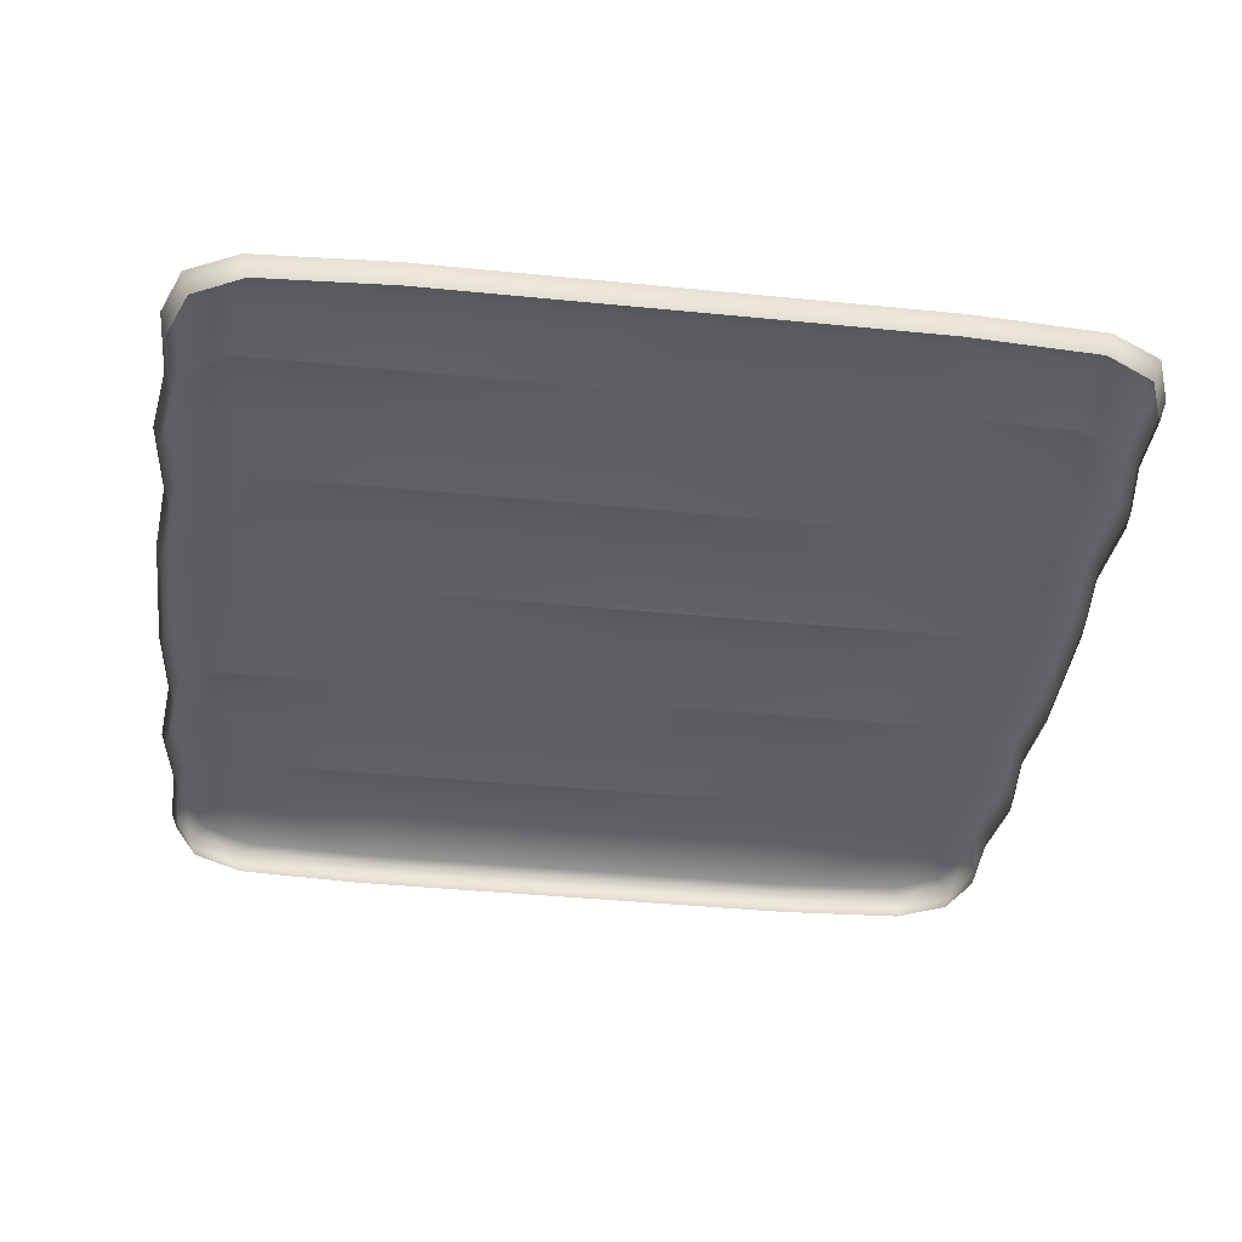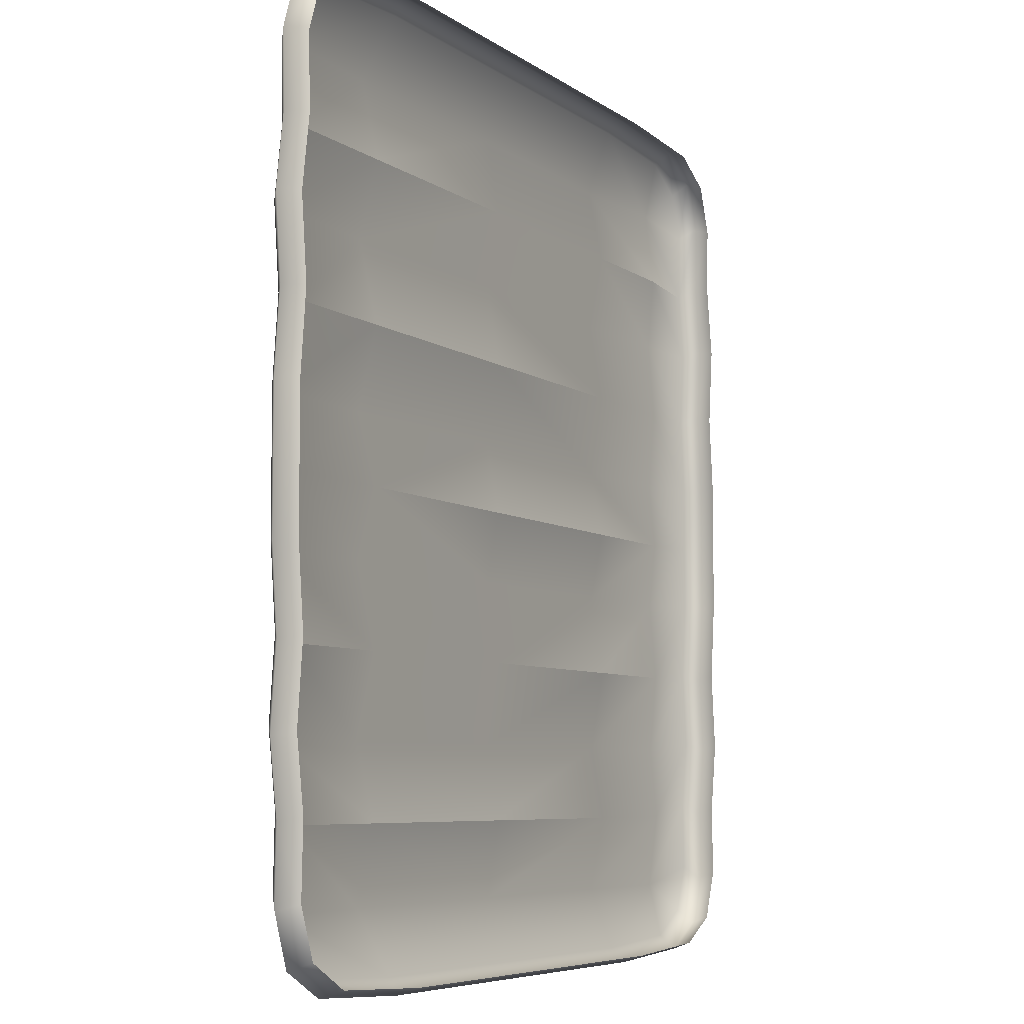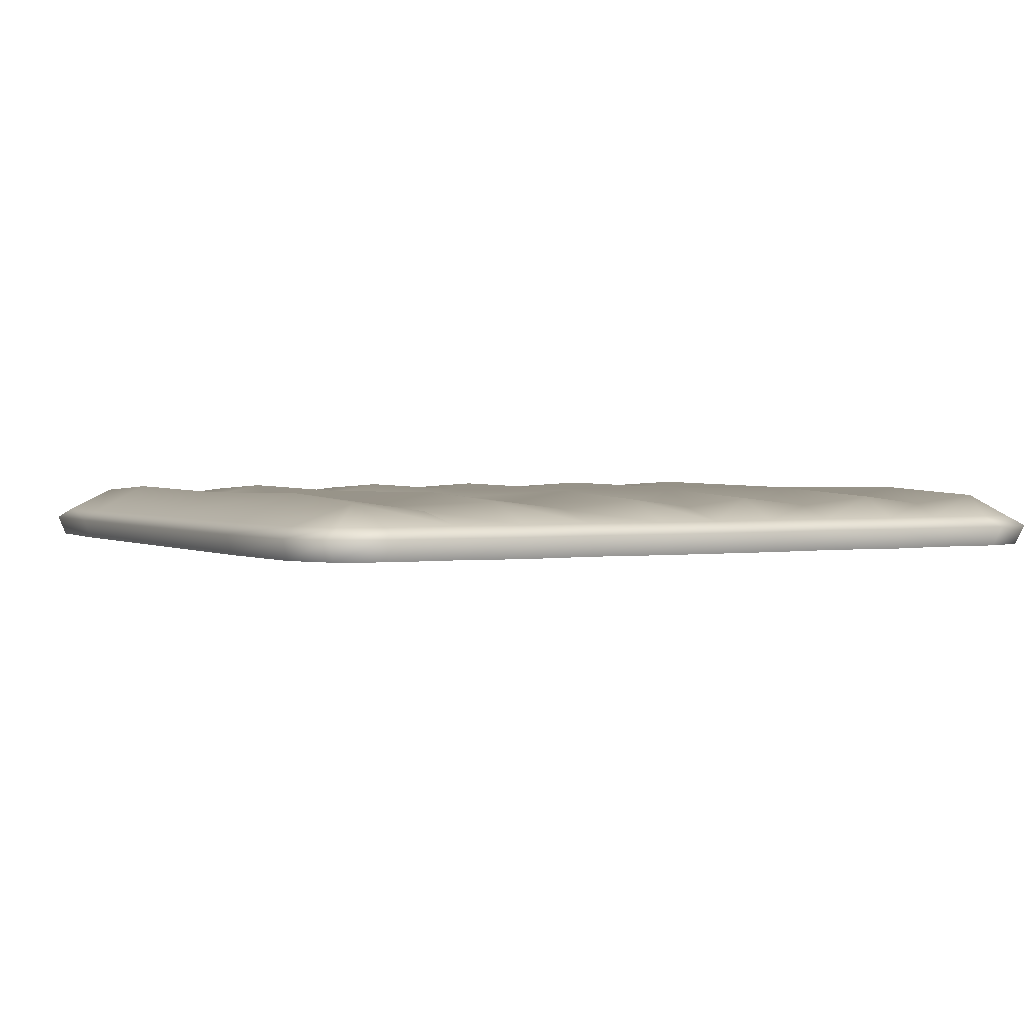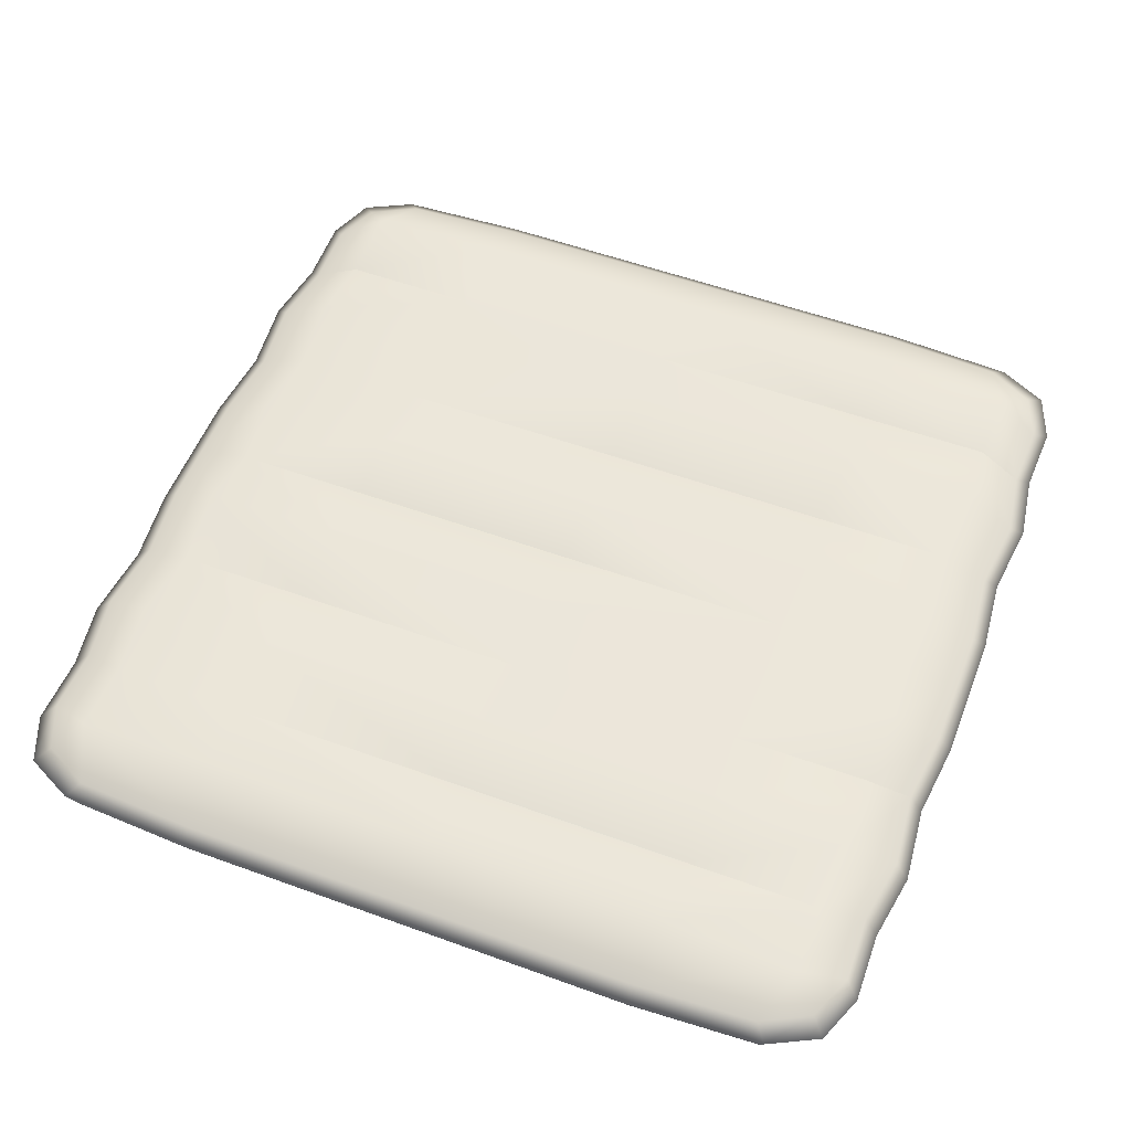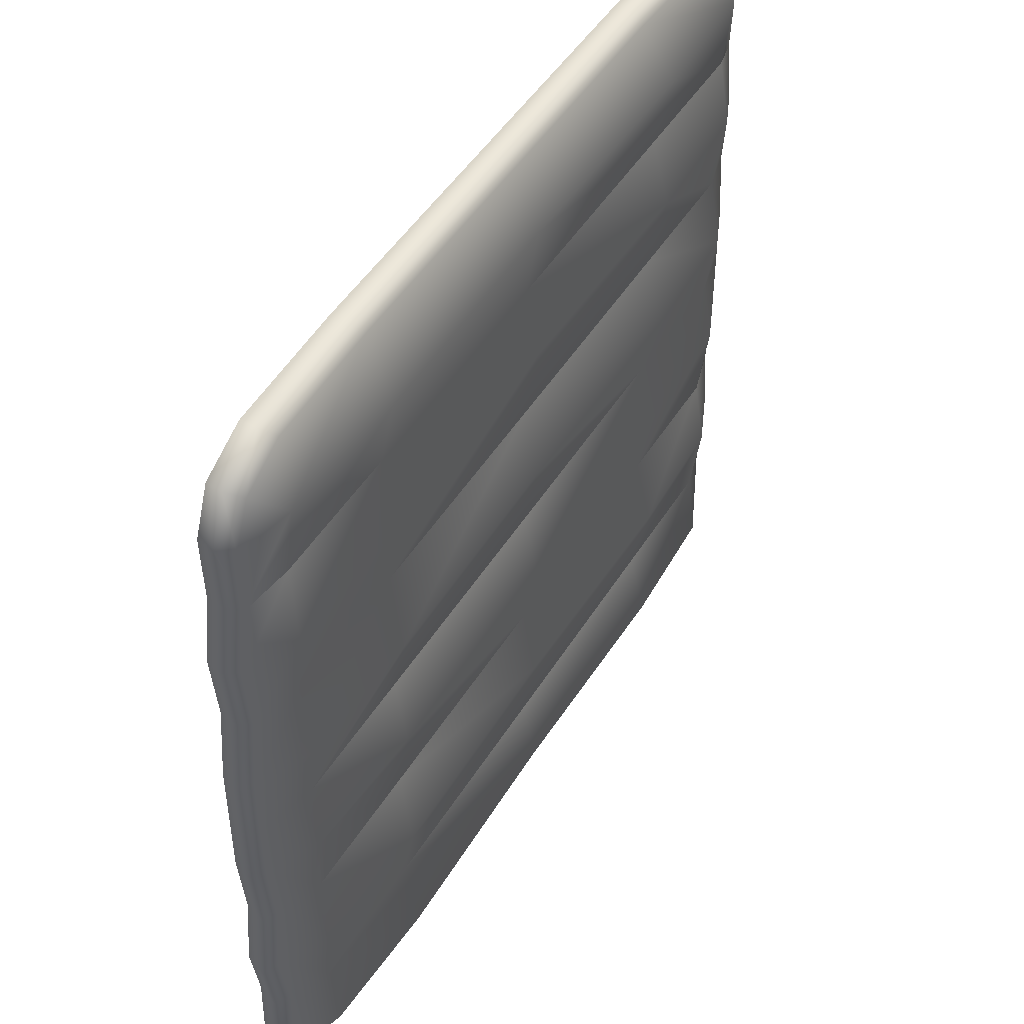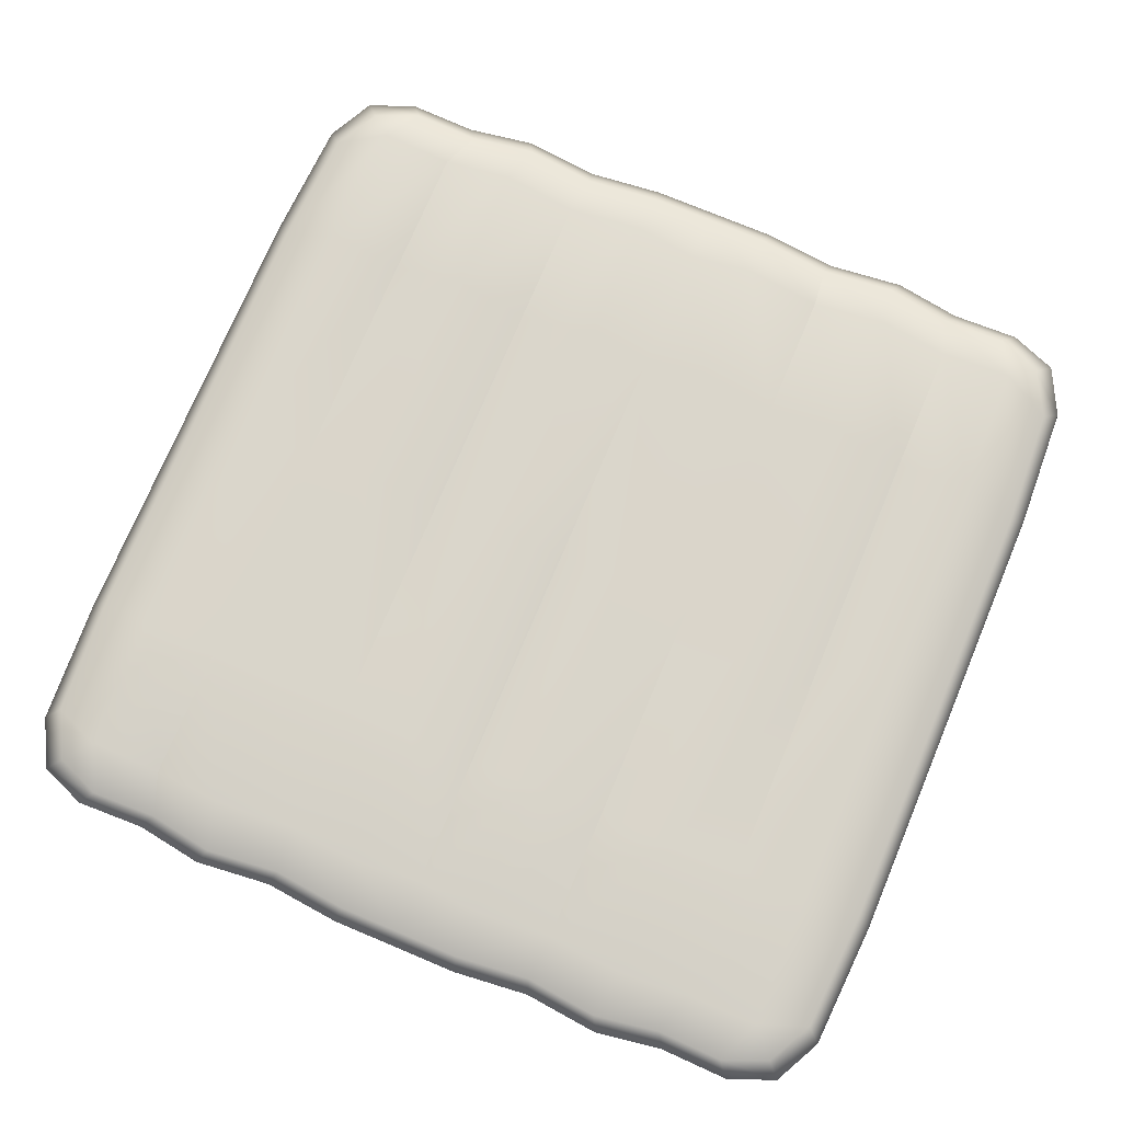
<metadata>
{"format":"obj","ext":"obj","renderer":"f3d","projection":"perspective","resolution":1024,"background":"white","views":[{"elev":-40.2,"azim":-7.0,"up":"+Y"},{"elev":-6.3,"azim":-63.0,"up":"+Z"},{"elev":1.7,"azim":61.7,"up":"+Y"},{"elev":54.7,"azim":-158.9,"up":"+Y"},{"elev":47.7,"azim":120.3,"up":"+Z"},{"elev":74.3,"azim":112.8,"up":"+Y"}]}
</metadata>
<code>
g gardenSoil
v 2.271 0.3849 4.75
v 4.75 0.5102 4.052
v 4.75 0.3857 4.75
v 2.215 0.5421 4.052
v 0.8261 0.3849 4.75
v 4.75 0.3857 3.228
v 0.7698 0.4743 4.052
v 0.2643 0.2491 4.75
v 0.2643 0.2491 4.075
v 2.271 0.3849 3.228
v 4.75 0.5102 2.41
v 0.8261 0.3849 3.228
v 0.3485 0.2491 3.278
v 2.215 0.5421 2.41
v 4.75 0.3857 1.653
v 0.8261 0.3849 3.228
v 2.271 0.3849 1.653
v 0.7698 0.4743 2.41
v 0.2643 0.2491 2.486
v 0.8261 0.3849 1.653
v 0.3773 0.2491 1.788
v 0.8261 0.4743 0.8816
v 0.3557 0.2491 1.077
v 0.5513 0.2491 0.5949
v 2.246 0.5421 0.8816
v 2.271 0.3849 1.653
v 4.75 0.5102 0.8816
v 4.75 0.3857 1.653
v 4.75 0.2491 0.2643
v 2.352 0.2491 0.2643
v 4.75 0.1338 0.1134
v 1.045 0.2491 0.3333
v 2.271 0.1338 0.1134
v 4.75 -0.08018 0.1868
v 2.31 -0.08018 0.1868
v 0.9175 0.1338 0.1824
v 0.4003 0.1338 0.444
v 0.9797 -0.08018 0.2558
v 0.4738 -0.08018 0.5174
v 0.1868 -0.08018 4.063
v 0.1134 0.1338 4.75
v 0.1868 -0.08018 4.75
v 0.1134 0.1338 4.052
v 0.2643 0.2491 4.75
v 0.271 -0.08018 3.252
v 0.2643 0.2491 4.075
v 0.1976 0.1338 3.228
v 0.1868 -0.08018 2.447
v 0.3485 0.2491 3.278
v 0.1134 0.1338 2.41
v 0.2998 -0.08018 1.736
v 0.2643 0.2491 2.486
v 0.2264 0.1338 1.687
v 0.2782 -0.08018 1.012
v 0.3773 0.2491 1.788
v 0.2048 0.1338 0.9506
v 0.4738 -0.08018 0.5174
v 0.3557 0.2491 1.077
v 0.4003 0.1338 0.444
v 0.5513 0.2491 0.5949
v 2.271 0.3849 4.75
v 4.75 0.3857 4.75
v 4.75 0.5102 5.448
v 2.215 0.5421 5.448
v 4.75 0.3857 6.272
v 0.8261 0.3849 4.75
v 2.271 0.3849 6.272
v 0.7698 0.4743 5.448
v 0.2643 0.2491 4.75
v 0.2643 0.2491 5.425
v 0.8261 0.3849 6.272
v 0.3485 0.2491 6.222
v 0.7698 0.4743 7.09
v 0.2643 0.2491 7.014
v 0.8261 0.3849 7.847
v 0.3773 0.2491 7.712
v 2.271 0.3849 7.847
v 2.215 0.5421 7.09
v 2.271 0.3849 6.272
v 4.75 0.3857 7.847
v 4.75 0.5102 7.09
v 4.75 0.3857 6.272
v 2.271 0.3849 7.847
v 4.75 0.5102 8.618
v 2.246 0.5421 8.618
v 0.8261 0.3849 7.847
v 4.75 0.2491 9.236
v 0.8261 0.4743 8.618
v 0.3557 0.2491 8.423
v 0.5513 0.2491 8.905
v 2.352 0.2491 9.236
v 4.75 0.1338 9.387
v 1.045 0.2491 9.167
v 2.271 0.1338 9.387
v 4.75 -0.08018 9.313
v 2.31 -0.08018 9.313
v 0.9175 0.1338 9.318
v 0.4003 0.1338 9.056
v 0.9797 -0.08018 9.244
v 0.4738 -0.08018 8.983
v 0.1868 -0.08018 5.437
v 0.1868 -0.08018 4.75
v 0.1134 0.1338 4.75
v 0.1134 0.1338 5.448
v 0.2643 0.2491 4.75
v 0.271 -0.08018 6.248
v 0.2643 0.2491 5.425
v 0.1976 0.1338 6.272
v 0.1868 -0.08018 7.053
v 0.3485 0.2491 6.222
v 0.1134 0.1338 7.09
v 0.2998 -0.08018 7.764
v 0.2643 0.2491 7.014
v 0.2264 0.1338 7.813
v 0.2782 -0.08018 8.488
v 0.3773 0.2491 7.712
v 0.2048 0.1338 8.549
v 0.4738 -0.08018 8.983
v 0.3557 0.2491 8.423
v 0.4003 0.1338 9.056
v 0.5513 0.2491 8.905
v 7.229 0.3849 4.75
v 4.75 0.5102 5.448
v 4.75 0.3857 4.75
v 7.285 0.5421 5.448
v 4.75 0.3857 6.272
v 8.674 0.3849 4.75
v 7.229 0.3849 6.272
v 8.73 0.4743 5.448
v 9.236 0.2491 4.75
v 9.236 0.2491 5.425
v 8.674 0.3849 6.272
v 9.151 0.2491 6.222
v 8.73 0.4743 7.09
v 9.236 0.2491 7.014
v 7.285 0.5421 7.09
v 8.674 0.3849 7.847
v 9.123 0.2491 7.712
v 7.229 0.3849 7.847
v 4.75 0.5102 7.09
v 4.75 0.3857 6.272
v 4.75 0.3857 7.847
v 4.75 0.5102 8.618
v 7.254 0.5421 8.618
v 8.674 0.3849 7.847
v 4.75 0.2491 9.236
v 8.674 0.4743 8.618
v 9.144 0.2491 8.423
v 8.949 0.2491 8.905
v 7.148 0.2491 9.236
v 4.75 0.1338 9.387
v 8.455 0.2491 9.167
v 7.229 0.1338 9.387
v 4.75 -0.08018 9.313
v 7.19 -0.08018 9.313
v 8.582 0.1338 9.318
v 9.1 0.1338 9.056
v 8.52 -0.08018 9.244
v 9.026 -0.08018 8.983
v 9.313 -0.08018 5.437
v 9.387 0.1338 4.75
v 9.313 -0.08018 4.75
v 9.387 0.1338 5.448
v 9.236 0.2491 4.75
v 9.229 -0.08018 6.248
v 9.236 0.2491 5.425
v 9.302 0.1338 6.272
v 9.313 -0.08018 7.053
v 9.151 0.2491 6.222
v 9.387 0.1338 7.09
v 9.2 -0.08018 7.764
v 9.236 0.2491 7.014
v 9.274 0.1338 7.813
v 9.222 -0.08018 8.488
v 9.123 0.2491 7.712
v 9.295 0.1338 8.549
v 9.026 -0.08018 8.983
v 9.144 0.2491 8.423
v 9.1 0.1338 9.056
v 8.949 0.2491 8.905
v 7.229 0.3849 4.75
v 4.75 0.3857 4.75
v 4.75 0.5102 4.052
v 7.285 0.5421 4.052
v 8.674 0.3849 4.75
v 4.75 0.3857 3.228
v 7.229 0.3849 3.228
v 8.73 0.4743 4.052
v 9.236 0.2491 4.75
v 9.236 0.2491 4.075
v 8.674 0.3849 3.228
v 9.151 0.2491 3.278
v 8.73 0.4743 2.41
v 9.236 0.2491 2.486
v 7.285 0.5421 2.41
v 7.229 0.3849 3.228
v 4.75 0.5102 2.41
v 4.75 0.3857 1.653
v 7.229 0.3849 1.653
v 8.674 0.3849 1.653
v 9.123 0.2491 1.788
v 8.674 0.4743 0.8816
v 9.144 0.2491 1.077
v 8.949 0.2491 0.5949
v 7.254 0.5421 0.8816
v 4.75 0.5102 0.8816
v 4.75 0.3857 1.653
v 4.75 0.2491 0.2643
v 7.148 0.2491 0.2643
v 4.75 0.1338 0.1134
v 8.455 0.2491 0.3333
v 7.229 0.1338 0.1134
v 4.75 -0.08018 0.1868
v 7.19 -0.08018 0.1868
v 8.582 0.1338 0.1824
v 9.1 0.1338 0.444
v 8.52 -0.08018 0.2558
v 9.026 -0.08018 0.5174
v 9.313 -0.08018 4.063
v 9.313 -0.08018 4.75
v 9.387 0.1338 4.75
v 9.387 0.1338 4.052
v 9.236 0.2491 4.75
v 9.229 -0.08018 3.252
v 9.236 0.2491 4.075
v 9.302 0.1338 3.228
v 9.313 -0.08018 2.447
v 9.151 0.2491 3.278
v 9.387 0.1338 2.41
v 9.2 -0.08018 1.736
v 9.236 0.2491 2.486
v 9.274 0.1338 1.687
v 9.222 -0.08018 1.012
v 9.123 0.2491 1.788
v 9.295 0.1338 0.9506
v 9.026 -0.08018 0.5174
v 9.144 0.2491 1.077
v 9.1 0.1338 0.444
v 8.949 0.2491 0.5949
g gardenSoil_0
f 3 2 1
f 2 4 1
f 1 4 5
f 2 6 4
f 4 7 5
f 5 7 8
f 7 9 8
f 6 10 4
f 4 10 7
f 6 11 10
f 7 12 9
f 10 12 7
f 12 13 9
f 11 14 10
f 11 15 14
f 10 14 16
f 15 17 14
f 16 18 13
f 14 18 16
f 14 17 18
f 18 19 13
f 17 20 18
f 18 20 19
f 20 21 19
f 20 22 21
f 22 23 21
f 22 24 23
f 25 22 20
f 26 25 20
f 27 25 26
f 28 27 26
f 27 29 25
f 29 30 25
f 25 30 22
f 29 31 30
f 22 32 24
f 30 32 22
f 31 33 30
f 30 33 32
f 31 34 33
f 34 35 33
f 32 36 24
f 33 36 32
f 33 35 36
f 36 37 24
f 35 38 36
f 36 38 37
f 38 39 37
f 42 41 40
f 41 43 40
f 41 44 43
f 40 43 45
f 44 46 43
f 43 47 45
f 43 46 47
f 45 47 48
f 46 49 47
f 47 50 48
f 47 49 50
f 48 50 51
f 49 52 50
f 50 53 51
f 50 52 53
f 51 53 54
f 52 55 53
f 53 56 54
f 53 55 56
f 54 56 57
f 55 58 56
f 56 59 57
f 56 58 59
f 58 60 59
f 63 62 61
f 64 63 61
f 65 63 64
f 64 61 66
f 67 65 64
f 68 64 66
f 67 64 68
f 68 66 69
f 70 68 69
f 71 67 68
f 71 68 70
f 72 71 70
f 73 71 72
f 74 73 72
f 75 73 74
f 76 75 74
f 75 77 73
f 73 78 71
f 77 78 73
f 78 79 71
f 77 80 78
f 78 81 79
f 80 81 78
f 81 82 79
f 84 80 83
f 85 84 83
f 85 83 86
f 87 84 85
f 88 86 76
f 88 85 86
f 89 88 76
f 90 88 89
f 91 87 85
f 91 85 88
f 92 87 91
f 93 88 90
f 93 91 88
f 94 92 91
f 94 91 93
f 95 92 94
f 96 95 94
f 97 93 90
f 97 94 93
f 96 94 97
f 98 97 90
f 99 96 97
f 99 97 98
f 100 99 98
f 103 102 101
f 104 103 101
f 105 103 104
f 104 101 106
f 107 105 104
f 108 104 106
f 107 104 108
f 108 106 109
f 110 107 108
f 111 108 109
f 110 108 111
f 111 109 112
f 113 110 111
f 114 111 112
f 113 111 114
f 114 112 115
f 116 113 114
f 117 114 115
f 116 114 117
f 117 115 118
f 119 116 117
f 120 117 118
f 119 117 120
f 121 119 120
f 124 123 122
f 123 125 122
f 123 126 125
f 122 125 127
f 126 128 125
f 125 129 127
f 125 128 129
f 127 129 130
f 129 131 130
f 129 132 131
f 128 132 129
f 132 133 131
f 132 134 133
f 134 135 133
f 128 136 132
f 136 134 132
f 134 137 135
f 137 138 135
f 139 137 134
f 136 139 134
f 140 136 128
f 141 140 128
f 140 142 136
f 142 139 136
f 142 143 139
f 143 144 139
f 139 144 145
f 143 146 144
f 145 147 138
f 144 147 145
f 147 148 138
f 147 149 148
f 146 150 144
f 144 150 147
f 146 151 150
f 147 152 149
f 150 152 147
f 151 153 150
f 150 153 152
f 151 154 153
f 154 155 153
f 152 156 149
f 153 156 152
f 153 155 156
f 156 157 149
f 155 158 156
f 156 158 157
f 158 159 157
f 162 161 160
f 161 163 160
f 161 164 163
f 160 163 165
f 164 166 163
f 163 167 165
f 163 166 167
f 165 167 168
f 166 169 167
f 167 170 168
f 167 169 170
f 168 170 171
f 169 172 170
f 170 173 171
f 170 172 173
f 171 173 174
f 172 175 173
f 173 176 174
f 173 175 176
f 174 176 177
f 175 178 176
f 176 179 177
f 176 178 179
f 178 180 179
f 183 182 181
f 184 183 181
f 184 181 185
f 186 183 184
f 187 186 184
f 188 184 185
f 187 184 188
f 188 185 189
f 190 188 189
f 191 187 188
f 191 188 190
f 192 191 190
f 193 191 192
f 194 193 192
f 193 195 191
f 195 196 191
f 197 186 196
f 195 197 196
f 198 197 195
f 199 198 195
f 199 195 193
f 200 193 194
f 200 199 193
f 201 200 194
f 202 200 201
f 203 202 201
f 204 202 203
f 205 199 200
f 202 205 200
f 205 206 199
f 206 207 199
f 208 206 205
f 209 208 205
f 209 205 202
f 210 208 209
f 211 202 204
f 211 209 202
f 212 210 209
f 212 209 211
f 213 210 212
f 214 213 212
f 215 211 204
f 215 212 211
f 214 212 215
f 216 215 204
f 217 214 215
f 217 215 216
f 218 217 216
f 221 220 219
f 222 221 219
f 223 221 222
f 222 219 224
f 225 223 222
f 226 222 224
f 225 222 226
f 226 224 227
f 228 225 226
f 229 226 227
f 228 226 229
f 229 227 230
f 231 228 229
f 232 229 230
f 231 229 232
f 232 230 233
f 234 231 232
f 235 232 233
f 234 232 235
f 235 233 236
f 237 234 235
f 238 235 236
f 237 235 238
f 239 237 238

</code>
